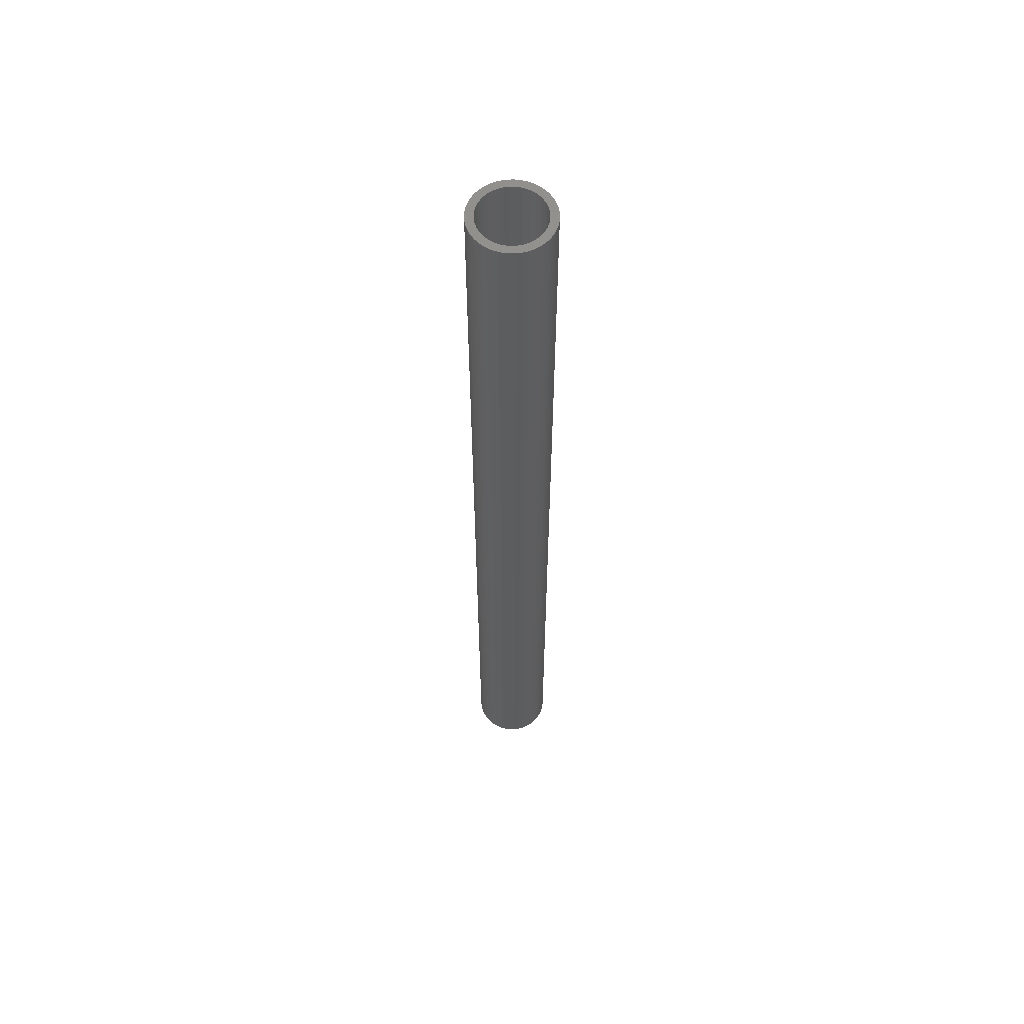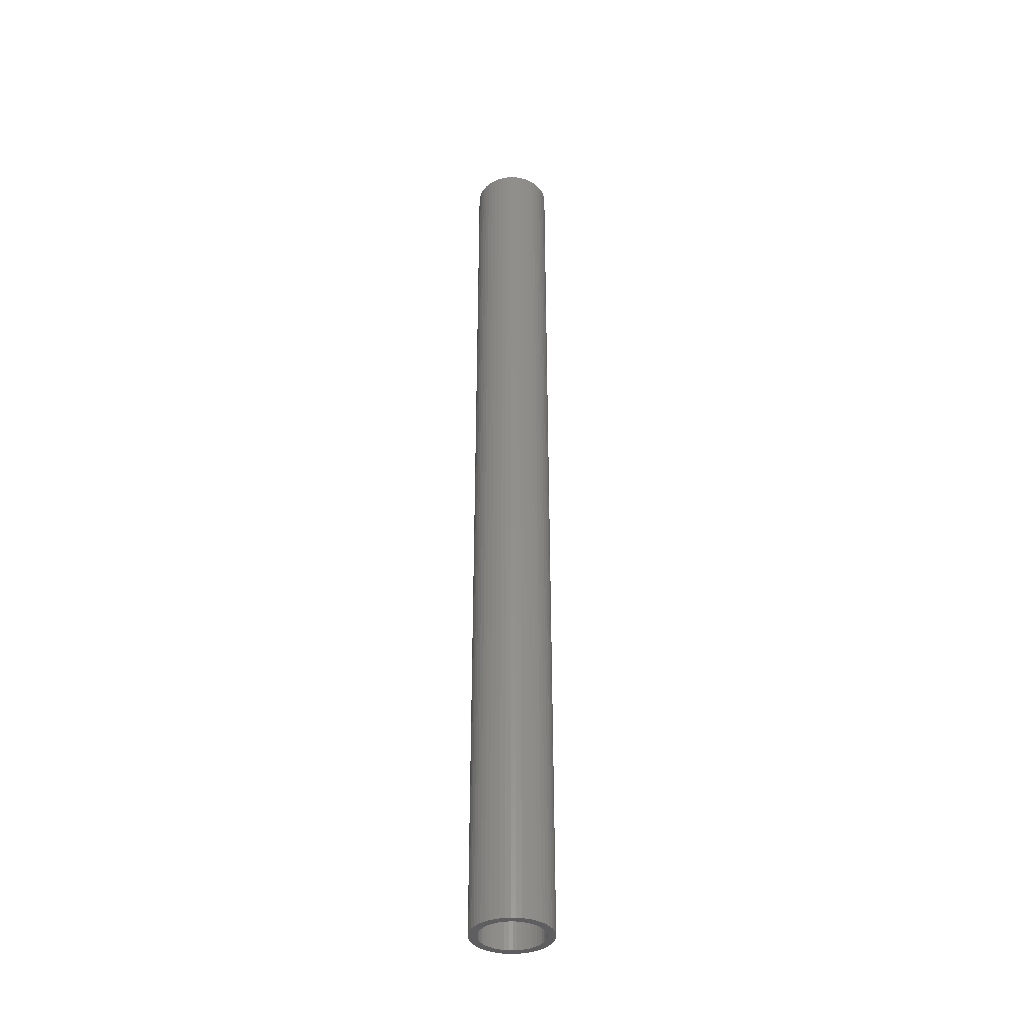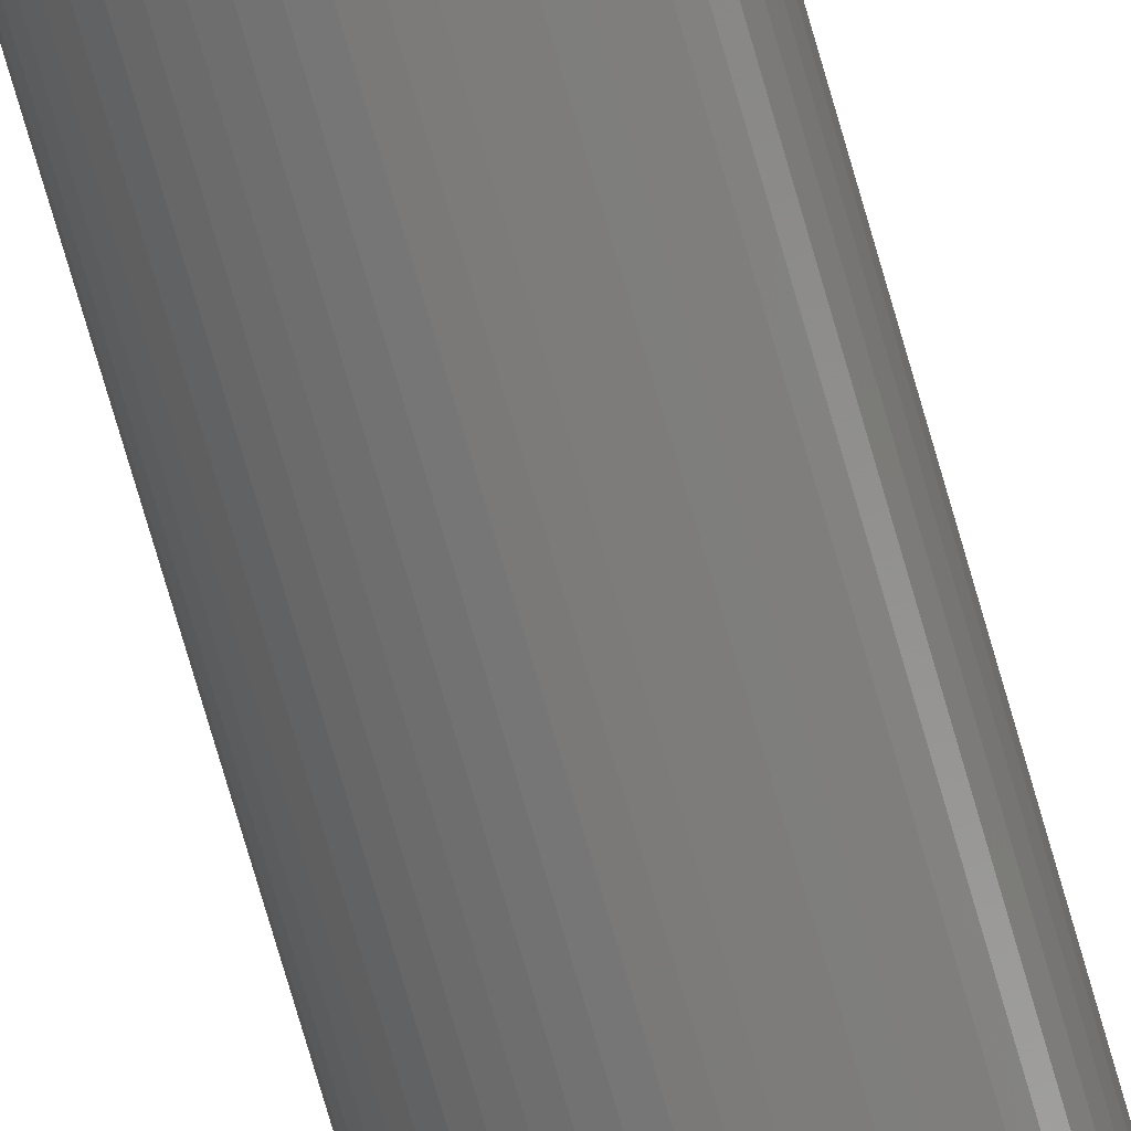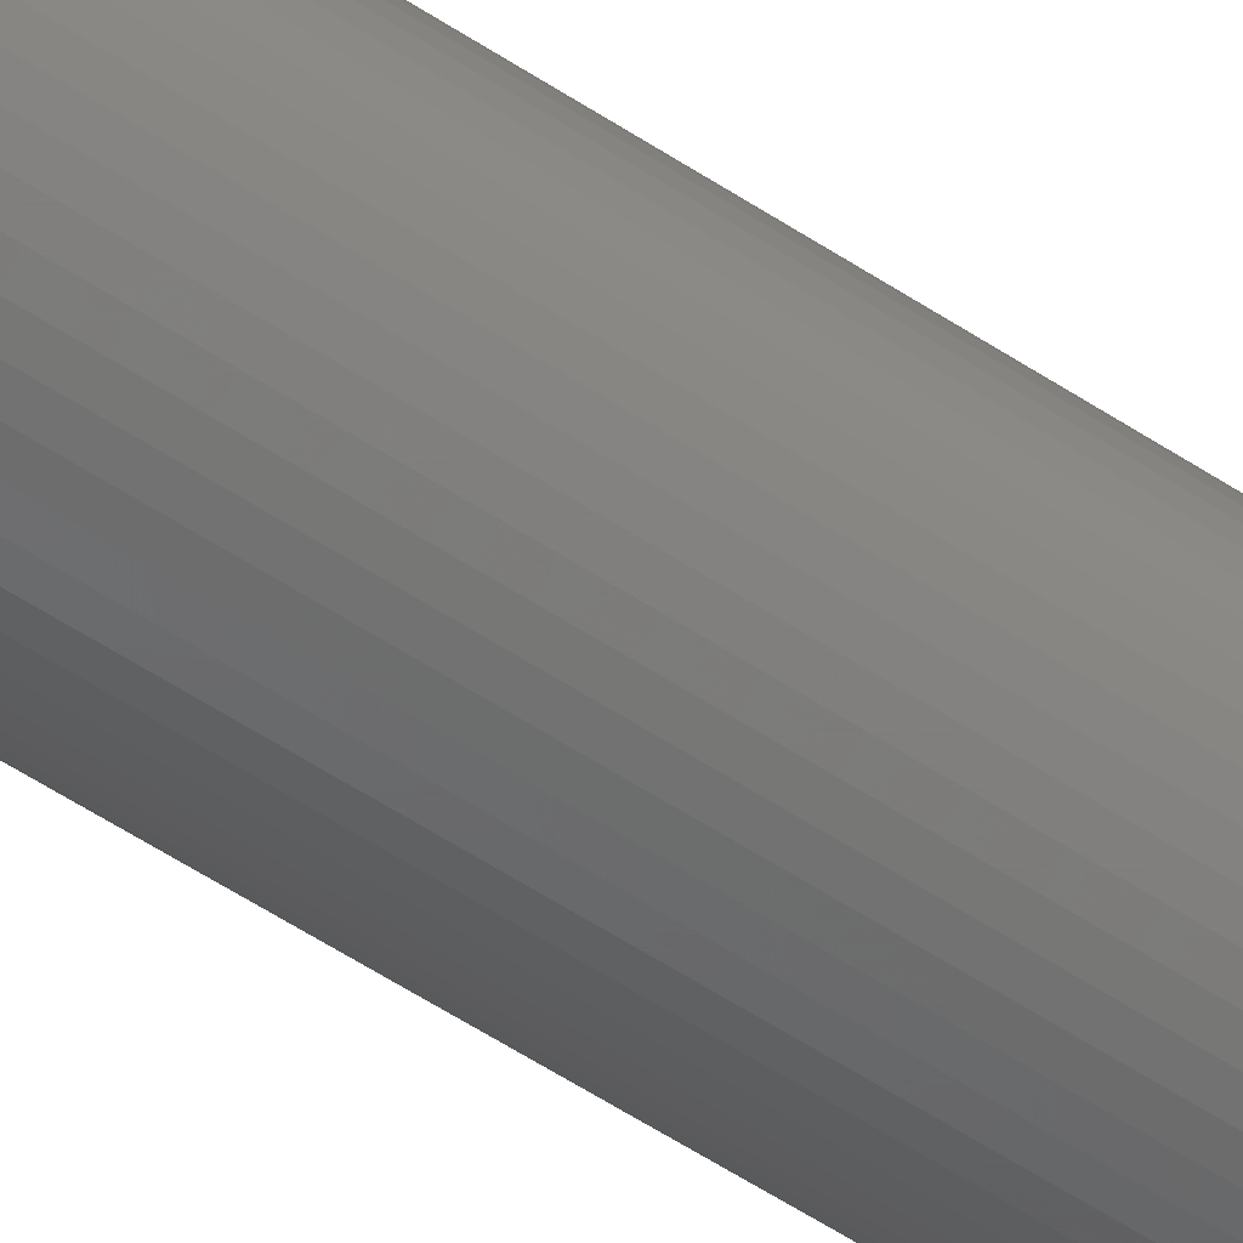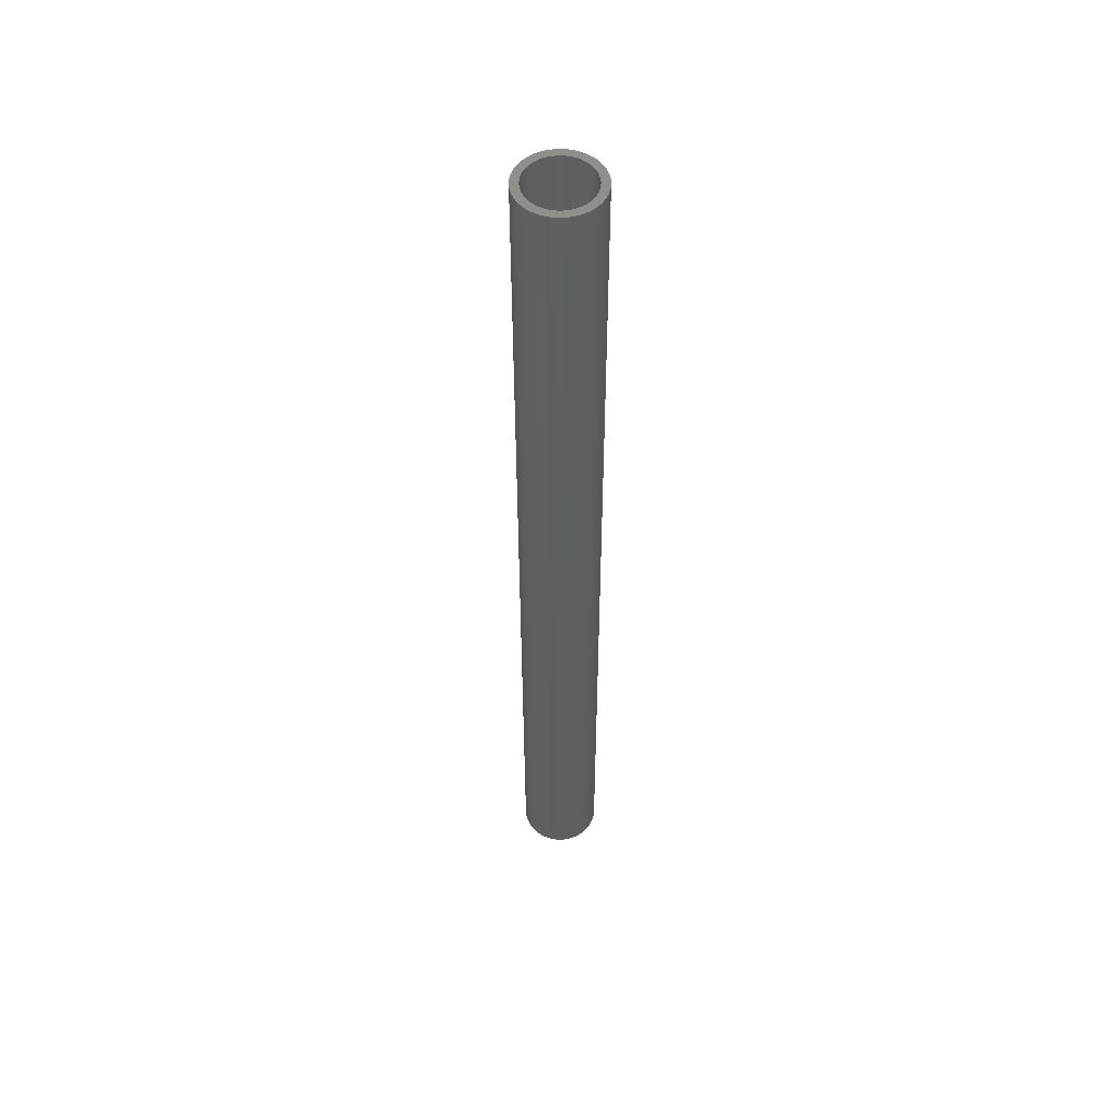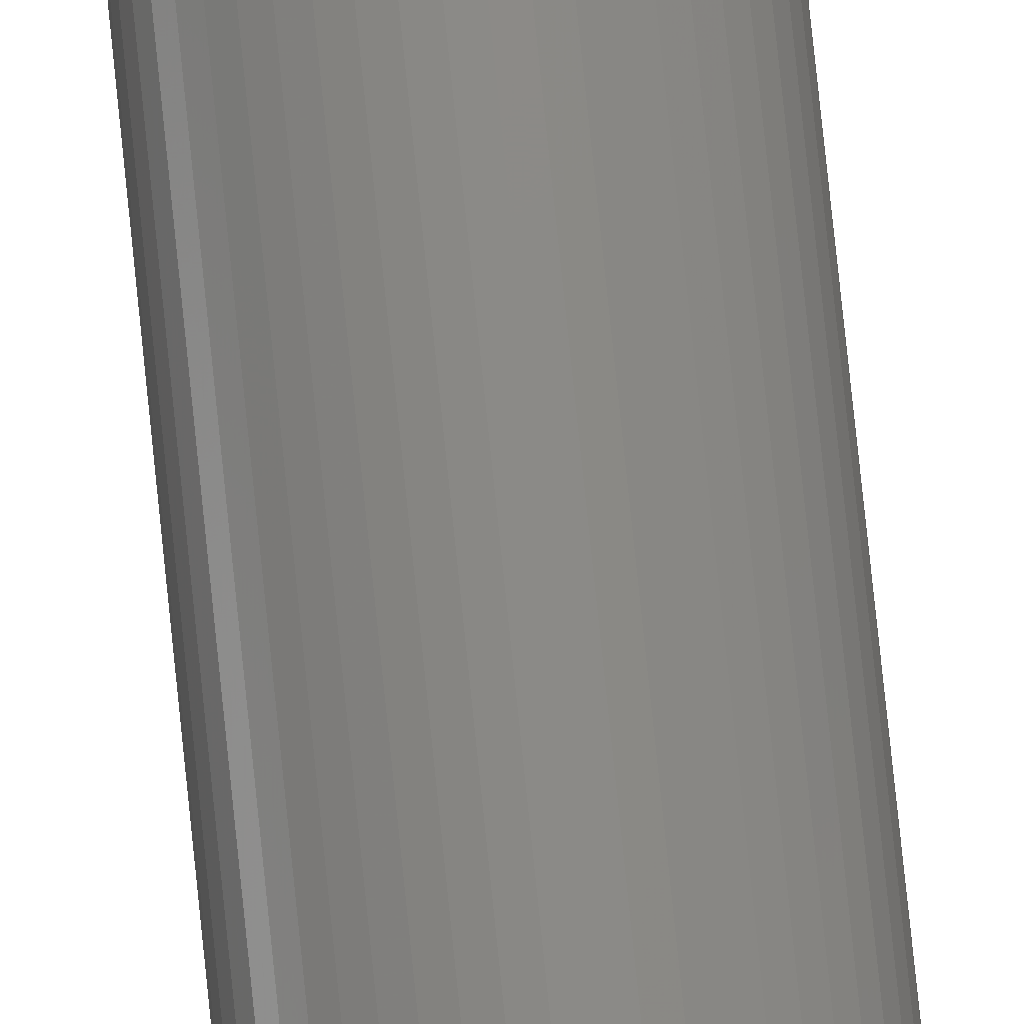
<metadata>
{"format":"stl","ext":"stl","renderer":"f3d","projection":"perspective","resolution":1024,"background":"white","views":[{"elev":59.1,"azim":35.0,"up":"+Z"},{"elev":-37.1,"azim":120.5,"up":"+Z"},{"elev":-72.3,"azim":15.9,"up":"+Y"},{"elev":-47.3,"azim":51.9,"up":"+Y"},{"elev":52.3,"azim":56.8,"up":"+Z"},{"elev":78.4,"azim":-5.9,"up":"+Y"}]}
</metadata>
<code>
# stl→obj: 200 verts, 400 faces
v 2.25 0 27
v 2.232 0.282 -27
v 2.232 0.282 27
v 2.25 0 -27
v -2.25 0 -27
v -2.232 0.282 27
v -2.232 0.282 -27
v -2.25 0 27
v 0.1413 2.246 -27
v -0.1413 2.246 27
v 0.1413 2.246 27
v -0.1413 2.246 -27
v -0.1413 -2.246 -27
v 0.1413 -2.246 27
v -0.1413 -2.246 27
v 0.1413 -2.246 -27
v 1.64 1.54 -27
v 1.434 1.734 27
v 1.64 1.54 27
v 1.434 1.734 -27
v -1.434 1.734 -27
v -1.64 1.54 27
v -1.434 1.734 27
v -1.64 1.54 -27
v -0.6953 2.14 -27
v -0.958 2.036 27
v -0.6953 2.14 27
v -0.958 2.036 -27
v 2.092 -0.8283 27
v 2.179 -0.5596 -27
v 2.179 -0.5596 27
v 2.092 -0.8283 -27
v 2.092 0.8283 27
v 1.972 1.084 -27
v 1.972 1.084 27
v 2.092 0.8283 -27
v 2.179 0.5596 -27
v 2.179 0.5596 27
v 0.958 2.036 -27
v 0.6953 2.14 27
v 0.958 2.036 27
v 0.6953 2.14 -27
v 0.4216 2.21 27
v 0.4216 2.21 -27
v 1.206 1.9 27
v 1.206 1.9 -27
v -2.092 0.8283 -27
v -1.972 1.084 27
v -1.972 1.084 -27
v -2.092 0.8283 27
v -1.82 1.323 -27
v -1.82 1.323 27
v -2.179 0.5596 -27
v -2.179 0.5596 27
v -1.206 1.9 27
v -1.206 1.9 -27
v -0.4216 2.21 27
v -0.4216 2.21 -27
v 0.4216 -2.21 27
v 0.4216 -2.21 -27
v 1.82 1.323 27
v 1.82 1.323 -27
v 1.8 0 27
v 1.786 0.2256 27
v 2.232 -0.282 27
v 1.743 0.4476 27
v 1.786 -0.2256 27
v 1.674 0.6626 27
v 1.577 0.8672 27
v 1.743 -0.4476 27
v 1.456 1.058 27
v 1.312 1.232 27
v 1.147 1.387 27
v 0.9645 1.52 27
v 0.7664 1.629 27
v 0.5562 1.712 27
v 0.3373 1.768 27
v 0.113 1.796 27
v -0.113 1.796 27
v -0.3373 1.768 27
v -0.5562 1.712 27
v -0.7664 1.629 27
v -0.9645 1.52 27
v -1.147 1.387 27
v -1.312 1.232 27
v -1.456 1.058 27
v -1.577 0.8672 27
v -1.674 0.6626 27
v -1.743 0.4476 27
v 1.674 -0.6626 27
v 1.972 -1.084 27
v 1.577 -0.8672 27
v 1.82 -1.323 27
v 1.456 -1.058 27
v 1.64 -1.54 27
v 1.312 -1.232 27
v 1.434 -1.734 27
v 1.147 -1.387 27
v 1.206 -1.9 27
v 0.9645 -1.52 27
v 0.958 -2.036 27
v 0.7664 -1.629 27
v 0.6953 -2.14 27
v 0.5562 -1.712 27
v 0.3373 -1.768 27
v 0.113 -1.796 27
v -0.113 -1.796 27
v -0.3373 -1.768 27
v -0.4216 -2.21 27
v -0.5562 -1.712 27
v -0.6953 -2.14 27
v -0.7664 -1.629 27
v -0.958 -2.036 27
v -0.9645 -1.52 27
v -1.206 -1.9 27
v -1.147 -1.387 27
v -1.434 -1.734 27
v -1.312 -1.232 27
v -1.64 -1.54 27
v -1.456 -1.058 27
v -1.82 -1.323 27
v -1.577 -0.8672 27
v -1.972 -1.084 27
v -1.674 -0.6626 27
v -2.092 -0.8283 27
v -1.743 -0.4476 27
v -2.179 -0.5596 27
v -1.786 -0.2256 27
v -2.232 -0.282 27
v -1.8 0 27
v -1.786 0.2256 27
v 2.232 -0.282 -27
v 1.972 -1.084 -27
v 1.82 -1.323 -27
v -1.64 -1.54 -27
v -1.434 -1.734 -27
v -1.972 -1.084 -27
v -2.092 -0.8283 -27
v -1.82 -1.323 -27
v 1.8 0 -27
v 1.786 -0.2256 -27
v 1.743 -0.4476 -27
v 1.786 0.2256 -27
v 1.674 -0.6626 -27
v 1.577 -0.8672 -27
v 1.743 0.4476 -27
v 1.456 -1.058 -27
v 1.64 -1.54 -27
v 1.312 -1.232 -27
v 1.434 -1.734 -27
v 1.147 -1.387 -27
v 1.206 -1.9 -27
v 0.9645 -1.52 -27
v 0.958 -2.036 -27
v 0.7664 -1.629 -27
v 0.6953 -2.14 -27
v 0.5562 -1.712 -27
v 0.3373 -1.768 -27
v 0.113 -1.796 -27
v -0.113 -1.796 -27
v -0.3373 -1.768 -27
v -0.4216 -2.21 -27
v -0.5562 -1.712 -27
v -0.6953 -2.14 -27
v -0.7664 -1.629 -27
v -0.958 -2.036 -27
v -0.9645 -1.52 -27
v -1.206 -1.9 -27
v -1.147 -1.387 -27
v -1.312 -1.232 -27
v -1.456 -1.058 -27
v -1.577 -0.8672 -27
v -1.674 -0.6626 -27
v -1.743 -0.4476 -27
v 1.674 0.6626 -27
v 1.577 0.8672 -27
v 1.456 1.058 -27
v 1.312 1.232 -27
v 1.147 1.387 -27
v 0.9645 1.52 -27
v 0.7664 1.629 -27
v 0.5562 1.712 -27
v 0.3373 1.768 -27
v 0.113 1.796 -27
v -0.113 1.796 -27
v -0.3373 1.768 -27
v -0.5562 1.712 -27
v -0.7664 1.629 -27
v -0.9645 1.52 -27
v -1.147 1.387 -27
v -1.312 1.232 -27
v -1.456 1.058 -27
v -1.577 0.8672 -27
v -1.674 0.6626 -27
v -1.743 0.4476 -27
v -1.786 0.2256 -27
v -1.8 0 -27
v -2.179 -0.5596 -27
v -1.786 -0.2256 -27
v -2.232 -0.282 -27
f 1 2 3
f 2 1 4
f 5 6 7
f 6 5 8
f 9 10 11
f 10 9 12
f 13 14 15
f 14 13 16
f 17 18 19
f 18 17 20
f 21 22 23
f 22 21 24
f 25 26 27
f 26 25 28
f 29 30 31
f 30 29 32
f 33 34 35
f 34 33 36
f 3 37 38
f 37 3 2
f 39 40 41
f 40 39 42
f 42 43 40
f 43 42 44
f 20 45 18
f 45 20 46
f 47 48 49
f 48 47 50
f 51 22 24
f 22 51 52
f 53 50 47
f 50 53 54
f 28 55 26
f 55 28 56
f 12 57 10
f 57 12 58
f 16 59 14
f 59 16 60
f 38 36 33
f 36 38 37
f 61 17 19
f 17 61 62
f 35 62 61
f 62 35 34
f 44 11 43
f 11 44 9
f 46 41 45
f 41 46 39
f 49 52 51
f 52 49 48
f 7 54 53
f 54 7 6
f 63 1 3
f 64 3 38
f 1 63 65
f 66 38 33
f 67 65 63
f 68 33 35
f 65 67 31
f 69 35 61
f 70 31 67
f 31 70 29
f 3 64 63
f 38 66 64
f 33 68 66
f 71 61 19
f 35 69 68
f 61 71 69
f 72 19 18
f 19 72 71
f 73 18 45
f 18 73 72
f 45 74 73
f 41 74 45
f 41 75 74
f 40 75 41
f 40 76 75
f 43 76 40
f 43 77 76
f 11 77 43
f 11 78 77
f 11 79 78
f 10 79 11
f 10 80 79
f 57 80 10
f 57 81 80
f 27 81 57
f 27 82 81
f 26 82 27
f 26 83 82
f 55 83 26
f 83 55 84
f 23 84 55
f 84 23 85
f 22 85 23
f 85 22 86
f 52 86 22
f 86 52 87
f 48 87 52
f 87 48 88
f 88 50 89
f 50 88 48
f 90 29 70
f 29 90 91
f 92 91 90
f 91 92 93
f 94 93 92
f 93 94 95
f 96 95 94
f 95 96 97
f 98 97 96
f 97 98 99
f 100 99 98
f 100 101 99
f 102 101 100
f 102 103 101
f 104 103 102
f 104 59 103
f 105 59 104
f 105 14 59
f 106 14 105
f 107 14 106
f 107 15 14
f 108 15 107
f 108 109 15
f 110 109 108
f 110 111 109
f 112 111 110
f 112 113 111
f 114 113 112
f 115 114 116
f 114 115 113
f 117 116 118
f 116 117 115
f 119 118 120
f 121 120 122
f 118 119 117
f 123 122 124
f 125 124 126
f 127 126 128
f 120 121 119
f 129 128 130
f 54 89 50
f 89 54 131
f 122 123 121
f 6 131 54
f 124 125 123
f 131 6 130
f 126 127 125
f 8 130 6
f 128 129 127
f 130 8 129
f 56 23 55
f 23 56 21
f 58 27 57
f 27 58 25
f 65 4 1
f 4 65 132
f 93 133 91
f 133 93 134
f 31 132 65
f 132 31 30
f 135 117 119
f 117 135 136
f 137 125 138
f 125 137 123
f 135 121 139
f 121 135 119
f 140 4 132
f 141 132 30
f 4 140 2
f 142 30 32
f 143 2 140
f 144 32 133
f 2 143 37
f 145 133 134
f 146 37 143
f 37 146 36
f 132 141 140
f 30 142 141
f 32 144 142
f 147 134 148
f 133 145 144
f 134 147 145
f 149 148 150
f 148 149 147
f 151 150 152
f 150 151 149
f 152 153 151
f 154 153 152
f 154 155 153
f 156 155 154
f 156 157 155
f 60 157 156
f 60 158 157
f 16 158 60
f 16 159 158
f 16 160 159
f 13 160 16
f 13 161 160
f 162 161 13
f 162 163 161
f 164 163 162
f 164 165 163
f 166 165 164
f 166 167 165
f 168 167 166
f 167 168 169
f 136 169 168
f 169 136 170
f 135 170 136
f 170 135 171
f 139 171 135
f 171 139 172
f 137 172 139
f 172 137 173
f 173 138 174
f 138 173 137
f 175 36 146
f 36 175 34
f 176 34 175
f 34 176 62
f 177 62 176
f 62 177 17
f 178 17 177
f 17 178 20
f 179 20 178
f 20 179 46
f 180 46 179
f 180 39 46
f 181 39 180
f 181 42 39
f 182 42 181
f 182 44 42
f 183 44 182
f 183 9 44
f 184 9 183
f 185 9 184
f 185 12 9
f 186 12 185
f 186 58 12
f 187 58 186
f 187 25 58
f 188 25 187
f 188 28 25
f 189 28 188
f 56 189 190
f 189 56 28
f 21 190 191
f 190 21 56
f 24 191 192
f 51 192 193
f 191 24 21
f 49 193 194
f 47 194 195
f 53 195 196
f 192 51 24
f 7 196 197
f 198 174 138
f 174 198 199
f 193 49 51
f 200 199 198
f 194 47 49
f 199 200 197
f 195 53 47
f 5 197 200
f 196 7 53
f 197 5 7
f 152 97 99
f 97 152 150
f 91 32 29
f 32 91 133
f 138 127 198
f 127 138 125
f 95 134 93
f 134 95 148
f 154 99 101
f 99 154 152
f 156 101 103
f 101 156 154
f 60 103 59
f 103 60 156
f 162 15 109
f 15 162 13
f 168 113 115
f 113 168 166
f 139 123 137
f 123 139 121
f 198 129 200
f 129 198 127
f 200 8 5
f 8 200 129
f 150 95 97
f 95 150 148
f 164 109 111
f 109 164 162
f 166 111 113
f 111 166 164
f 136 115 117
f 115 136 168
f 140 64 143
f 64 140 63
f 130 196 131
f 196 130 197
f 185 78 79
f 78 185 184
f 159 107 106
f 107 159 160
f 179 72 73
f 72 179 178
f 191 84 85
f 84 191 190
f 188 81 82
f 81 188 187
f 175 69 176
f 69 175 68
f 143 66 146
f 66 143 64
f 182 75 76
f 75 182 181
f 183 76 77
f 76 183 182
f 180 73 74
f 73 180 179
f 88 193 87
f 193 88 194
f 87 192 86
f 192 87 193
f 89 194 88
f 194 89 195
f 190 83 84
f 83 190 189
f 187 80 81
f 80 187 186
f 158 106 105
f 106 158 159
f 146 68 175
f 68 146 66
f 177 72 178
f 72 177 71
f 176 71 177
f 71 176 69
f 184 77 78
f 77 184 183
f 86 191 85
f 191 86 192
f 131 195 89
f 195 131 196
f 189 82 83
f 82 189 188
f 186 79 80
f 79 186 185
f 149 98 96
f 98 149 151
f 142 67 141
f 67 142 70
f 155 104 102
f 104 155 157
f 181 74 75
f 74 181 180
f 153 102 100
f 102 153 155
f 145 90 144
f 90 145 92
f 149 94 147
f 94 149 96
f 141 63 140
f 63 141 67
f 167 116 114
f 116 167 169
f 161 110 108
f 110 161 163
f 124 174 126
f 174 124 173
f 128 197 130
f 197 128 199
f 157 105 104
f 105 157 158
f 151 100 98
f 100 151 153
f 144 70 142
f 70 144 90
f 147 92 145
f 92 147 94
f 160 108 107
f 108 160 161
f 169 118 116
f 118 169 170
f 122 173 124
f 173 122 172
f 126 199 128
f 199 126 174
f 163 112 110
f 112 163 165
f 165 114 112
f 114 165 167
f 120 172 122
f 172 120 171
f 118 171 120
f 171 118 170

</code>
